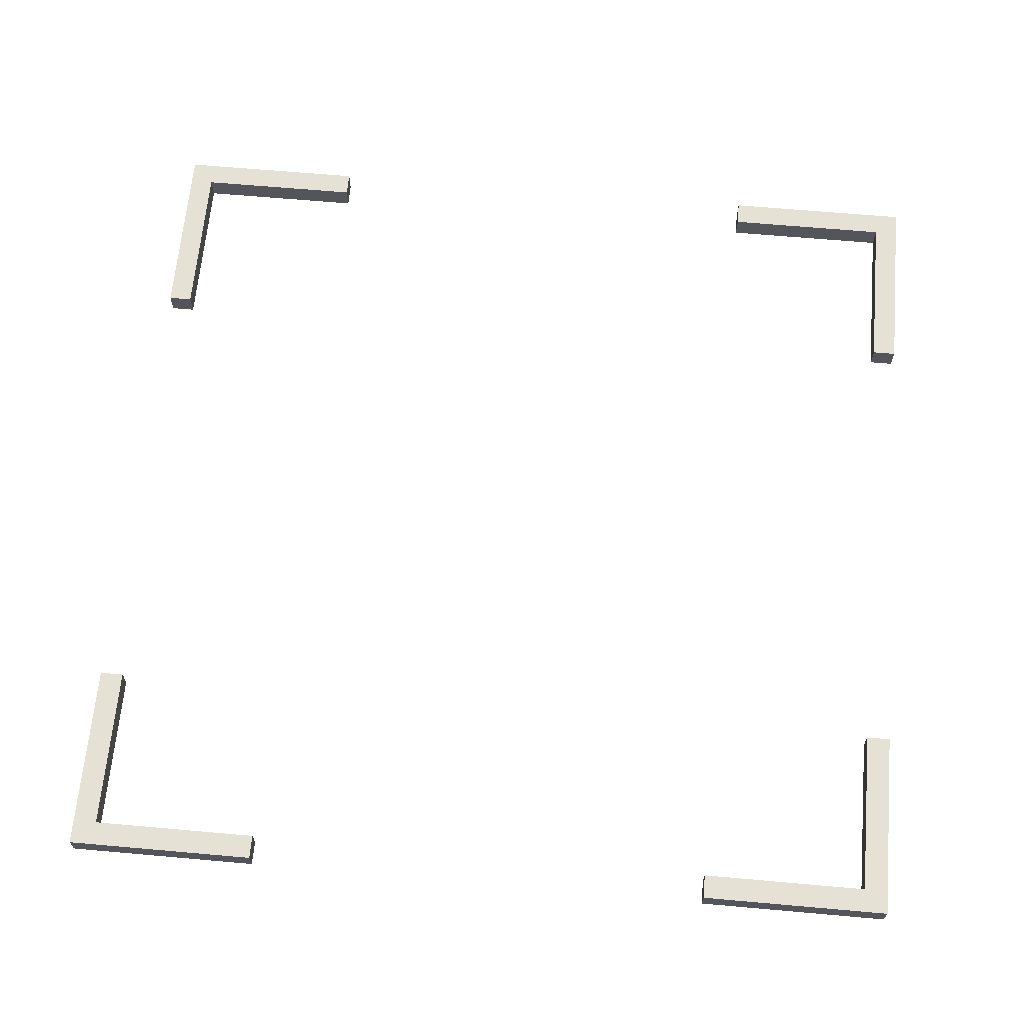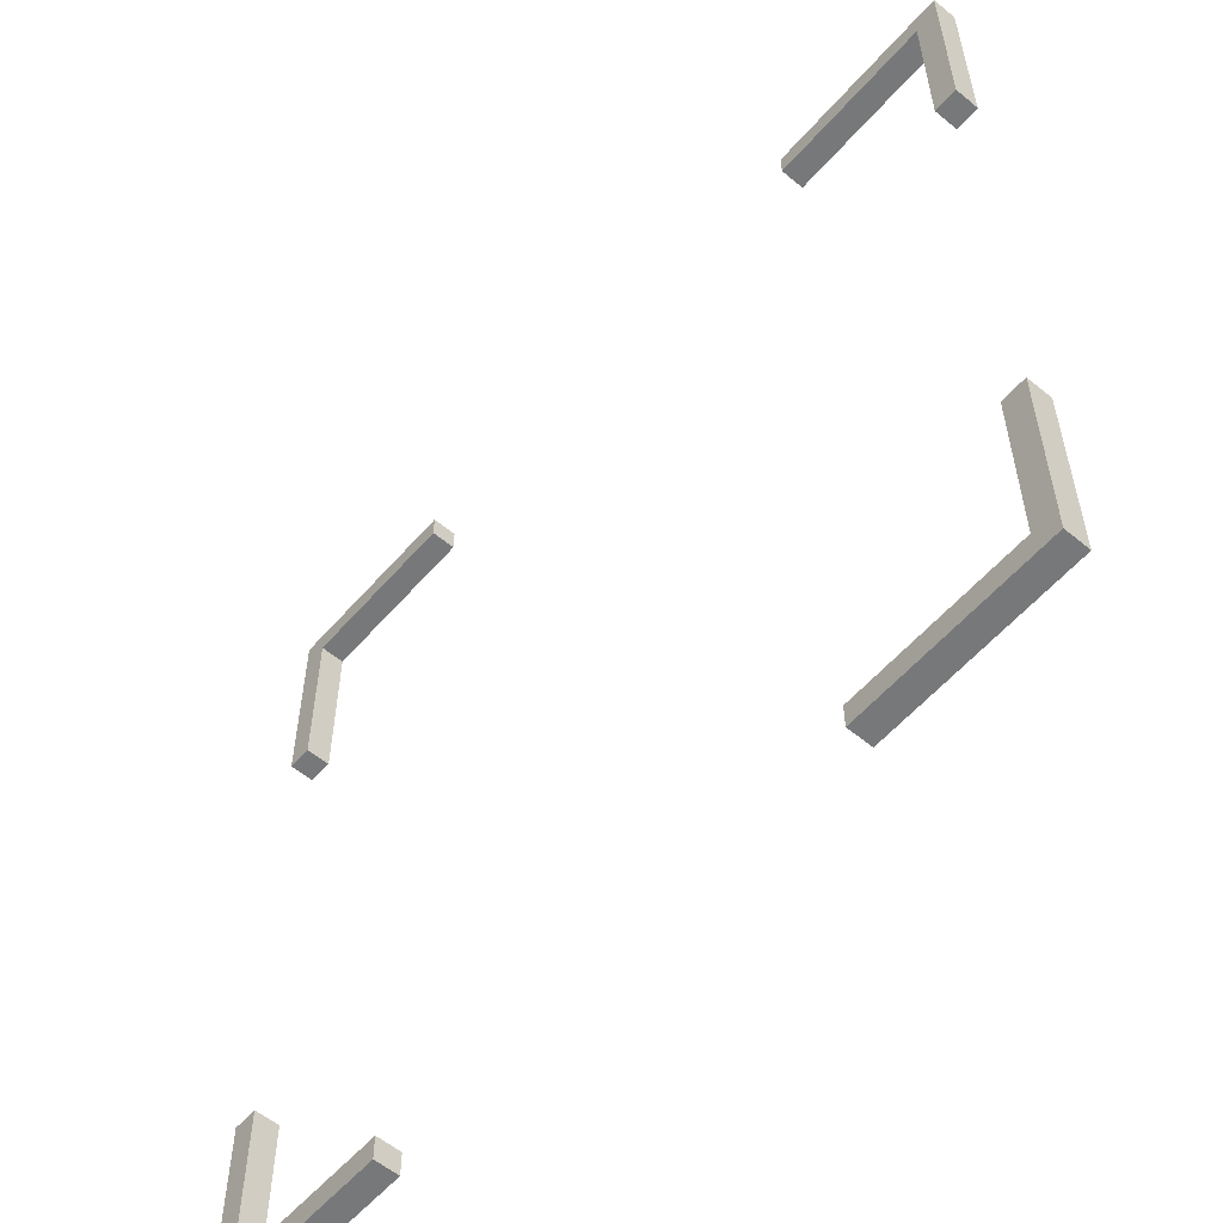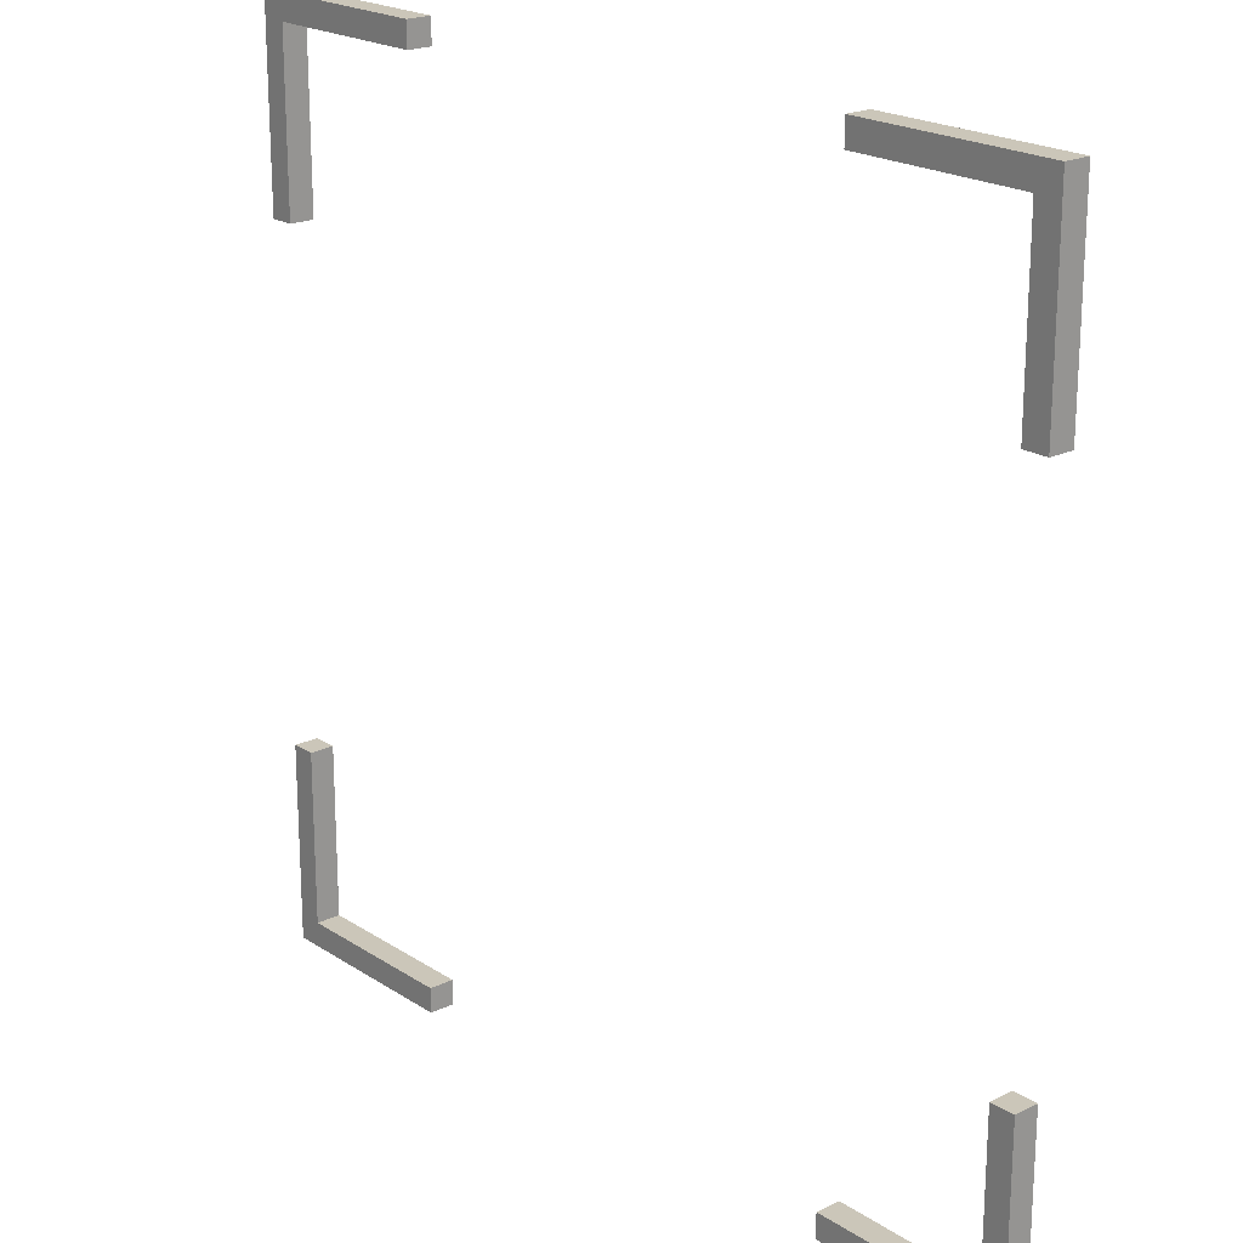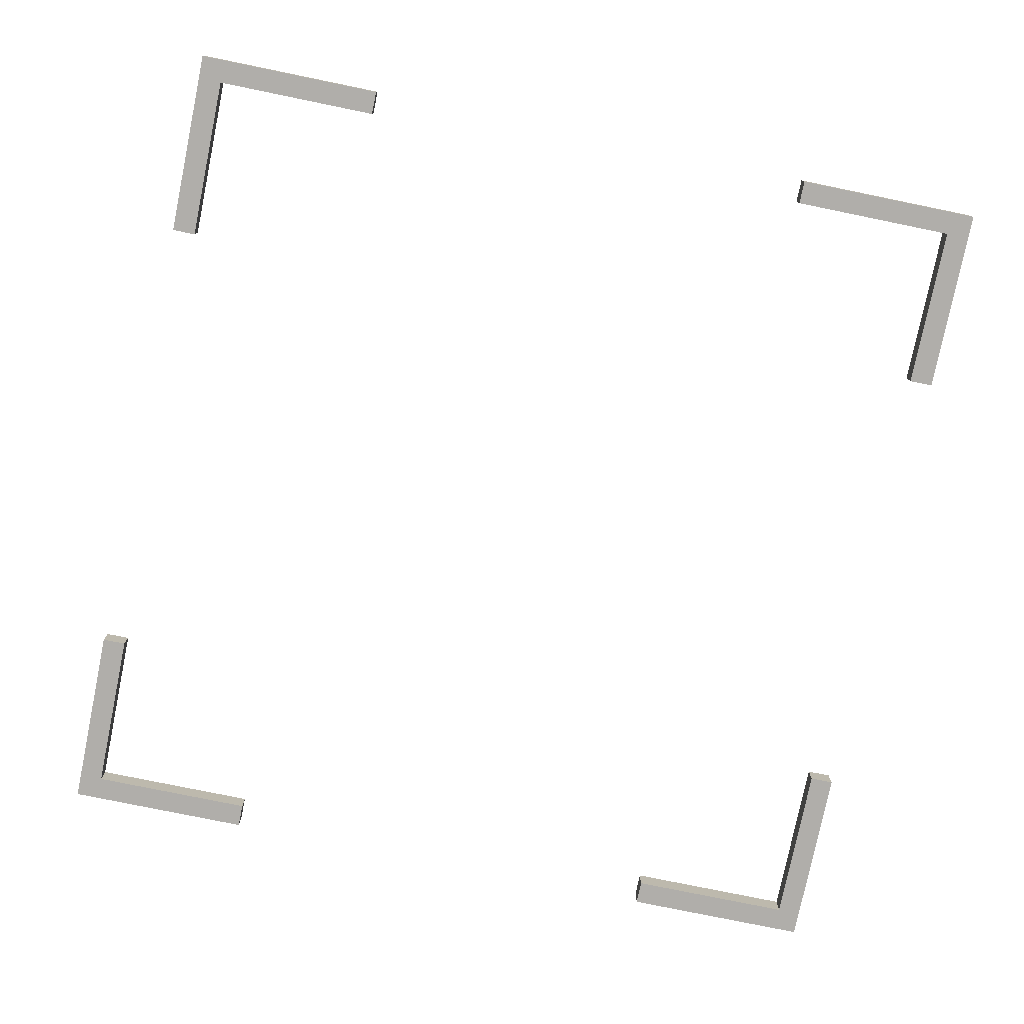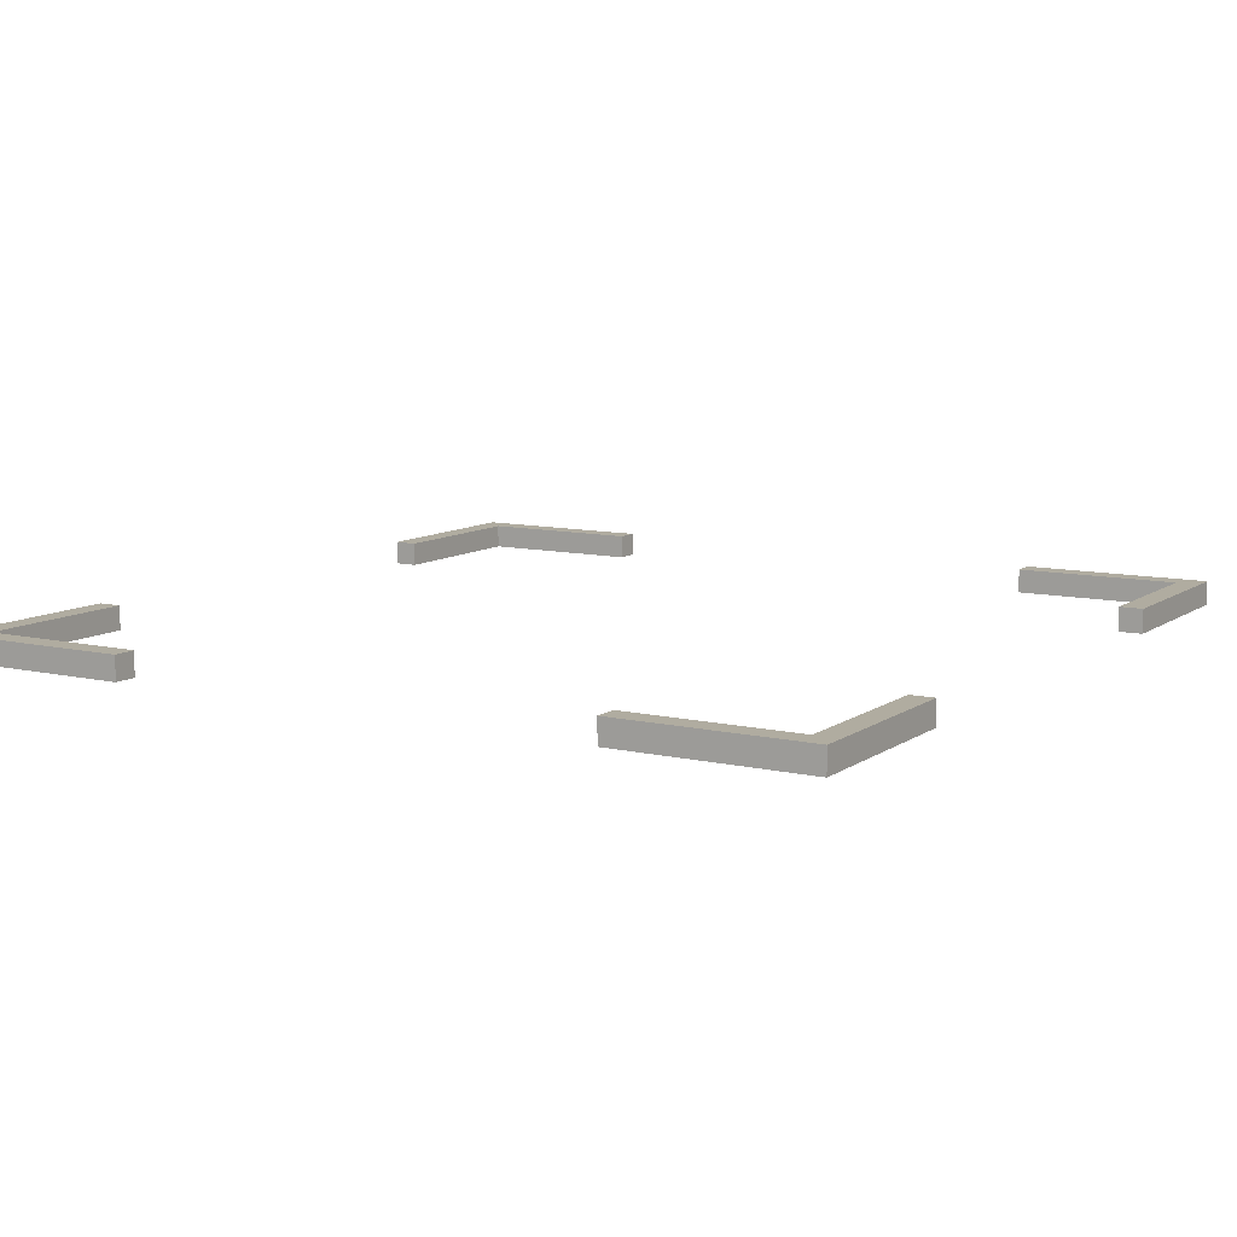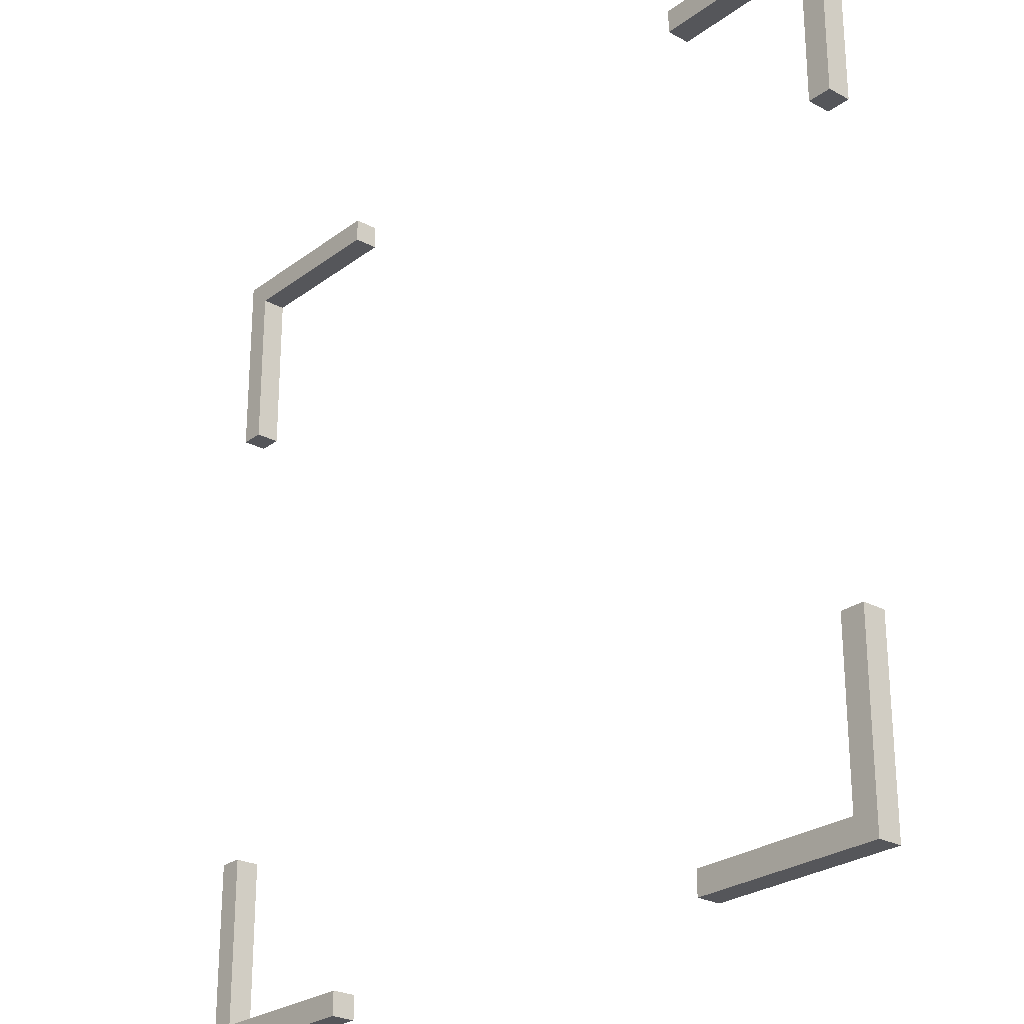
<metadata>
{"format":"obj","ext":"obj","renderer":"f3d","projection":"perspective","resolution":1024,"background":"white","views":[{"elev":64.9,"azim":-174.9,"up":"+Y"},{"elev":-57.4,"azim":49.4,"up":"+Z"},{"elev":20.9,"azim":49.1,"up":"+Z"},{"elev":-77.7,"azim":-11.6,"up":"+Y"},{"elev":9.9,"azim":30.9,"up":"+Y"},{"elev":-25.9,"azim":49.4,"up":"+Z"}]}
</metadata>
<code>
o
v 3.6 2 -4.7
v 3.6 2 -5.5
v 3.6 2 -7.5
v 3.6 2 -8.3
v 3.6 2.1 -4.7
v 3.6 2.1 -5.5
v 3.6 2.1 -7.5
v 3.6 2.1 -8.3
v 6.4 2 -4.7
v 6.4 2 -4.8
v 6.4 2 -8.2
v 6.4 2 -8.3
v 6.4 2.1 -4.7
v 6.4 2.1 -4.8
v 6.4 2.1 -8.2
v 6.4 2.1 -8.3
v 7.1 2 -4.8
v 7.1 2 -5.5
v 7.1 2 -7.5
v 7.1 2 -8.2
v 7.1 2.1 -4.8
v 7.1 2.1 -5.5
v 7.1 2.1 -7.5
v 7.1 2.1 -8.2
v 3.7 2 -4.8
v 3.7 2 -5.5
v 3.7 2 -7.5
v 3.7 2 -8.2
v 3.7 2.1 -4.8
v 3.7 2.1 -5.5
v 3.7 2.1 -7.5
v 3.7 2.1 -8.2
v 4.4 2 -4.7
v 4.4 2 -4.8
v 4.4 2 -8.2
v 4.4 2 -8.3
v 4.4 2.1 -4.7
v 4.4 2.1 -4.8
v 4.4 2.1 -8.2
v 4.4 2.1 -8.3
v 7.2 2 -4.7
v 7.2 2 -5.5
v 7.2 2 -7.5
v 7.2 2 -8.3
v 7.2 2.1 -4.7
v 7.2 2.1 -5.5
v 7.2 2.1 -7.5
v 7.2 2.1 -8.3
v 3.6 2 -4.7
v 3.6 2.1 -4.7
v 4.4 2 -4.7
v 4.4 2.1 -4.7
v 6.4 2 -4.7
v 6.4 2.1 -4.7
v 7.2 2 -4.7
v 7.2 2.1 -4.7
v 3.6 2 -7.5
v 3.6 2.1 -7.5
v 3.7 2 -7.5
v 3.7 2.1 -7.5
v 7.1 2 -7.5
v 7.1 2.1 -7.5
v 7.2 2 -7.5
v 7.2 2.1 -7.5
v 3.7 2 -8.2
v 3.7 2.1 -8.2
v 4.4 2 -8.2
v 4.4 2.1 -8.2
v 6.4 2 -8.2
v 6.4 2.1 -8.2
v 7.1 2 -8.2
v 7.1 2.1 -8.2
v 3.7 2 -4.8
v 3.7 2.1 -4.8
v 4.4 2 -4.8
v 4.4 2.1 -4.8
v 6.4 2 -4.8
v 6.4 2.1 -4.8
v 7.1 2 -4.8
v 7.1 2.1 -4.8
v 3.6 2 -5.5
v 3.6 2.1 -5.5
v 3.7 2 -5.5
v 3.7 2.1 -5.5
v 7.1 2 -5.5
v 7.1 2.1 -5.5
v 7.2 2 -5.5
v 7.2 2.1 -5.5
v 3.6 2 -8.3
v 3.6 2.1 -8.3
v 4.4 2 -8.3
v 4.4 2.1 -8.3
v 6.4 2 -8.3
v 6.4 2.1 -8.3
v 7.2 2 -8.3
v 7.2 2.1 -8.3
v 3.6 2 -4.7
v 4.4 2 -4.7
v 6.4 2 -4.7
v 7.2 2 -4.7
v 3.7 2 -4.8
v 4.4 2 -4.8
v 6.4 2 -4.8
v 7.1 2 -4.8
v 3.6 2 -5.5
v 3.7 2 -5.5
v 7.1 2 -5.5
v 7.2 2 -5.5
v 3.6 2 -7.5
v 3.7 2 -7.5
v 7.1 2 -7.5
v 7.2 2 -7.5
v 3.7 2 -8.2
v 4.4 2 -8.2
v 6.4 2 -8.2
v 7.1 2 -8.2
v 3.6 2 -8.3
v 4.4 2 -8.3
v 6.4 2 -8.3
v 7.2 2 -8.3
v 3.6 2.1 -4.7
v 4.4 2.1 -4.7
v 6.4 2.1 -4.7
v 7.2 2.1 -4.7
v 3.7 2.1 -4.8
v 4.4 2.1 -4.8
v 6.4 2.1 -4.8
v 7.1 2.1 -4.8
v 3.6 2.1 -5.5
v 3.7 2.1 -5.5
v 7.1 2.1 -5.5
v 7.2 2.1 -5.5
v 3.6 2.1 -7.5
v 3.7 2.1 -7.5
v 7.1 2.1 -7.5
v 7.2 2.1 -7.5
v 3.7 2.1 -8.2
v 4.4 2.1 -8.2
v 6.4 2.1 -8.2
v 7.1 2.1 -8.2
v 3.6 2.1 -8.3
v 4.4 2.1 -8.3
v 6.4 2.1 -8.3
v 7.2 2.1 -8.3
f 5 2 1
f 6 2 5
f 7 4 3
f 8 4 7
f 13 10 9
f 14 10 13
f 15 12 11
f 16 12 15
f 21 18 17
f 22 18 21
f 23 20 19
f 24 20 23
f 25 26 29
f 29 26 30
f 27 28 31
f 31 28 32
f 33 34 37
f 37 34 38
f 35 36 39
f 39 36 40
f 41 42 45
f 45 42 46
f 43 44 47
f 47 44 48
f 51 50 49
f 52 50 51
f 55 54 53
f 56 54 55
f 59 58 57
f 60 58 59
f 63 62 61
f 64 62 63
f 67 66 65
f 68 66 67
f 71 70 69
f 72 70 71
f 73 74 75
f 75 74 76
f 77 78 79
f 79 78 80
f 81 82 83
f 83 82 84
f 85 86 87
f 87 86 88
f 89 90 91
f 91 90 92
f 93 94 95
f 95 94 96
f 101 98 97
f 102 98 101
f 103 100 99
f 104 100 103
f 105 101 97
f 106 101 105
f 107 100 104
f 108 100 107
f 113 110 109
f 116 112 111
f 117 114 113
f 117 113 109
f 118 114 117
f 119 116 115
f 120 112 116
f 120 116 119
f 121 122 125
f 125 122 126
f 123 124 127
f 127 124 128
f 121 125 129
f 129 125 130
f 128 124 131
f 131 124 132
f 133 134 137
f 135 136 140
f 137 138 141
f 133 137 141
f 141 138 142
f 139 140 143
f 140 136 144
f 143 140 144

</code>
